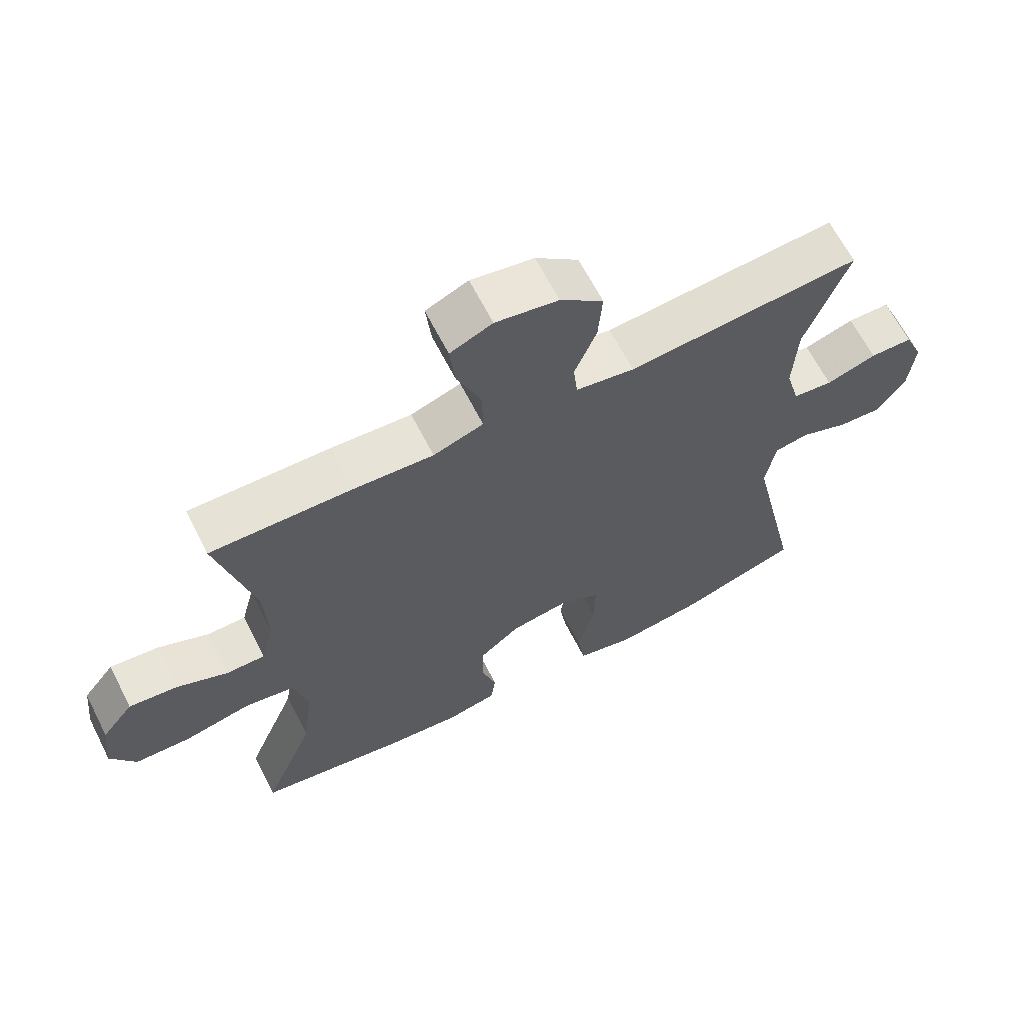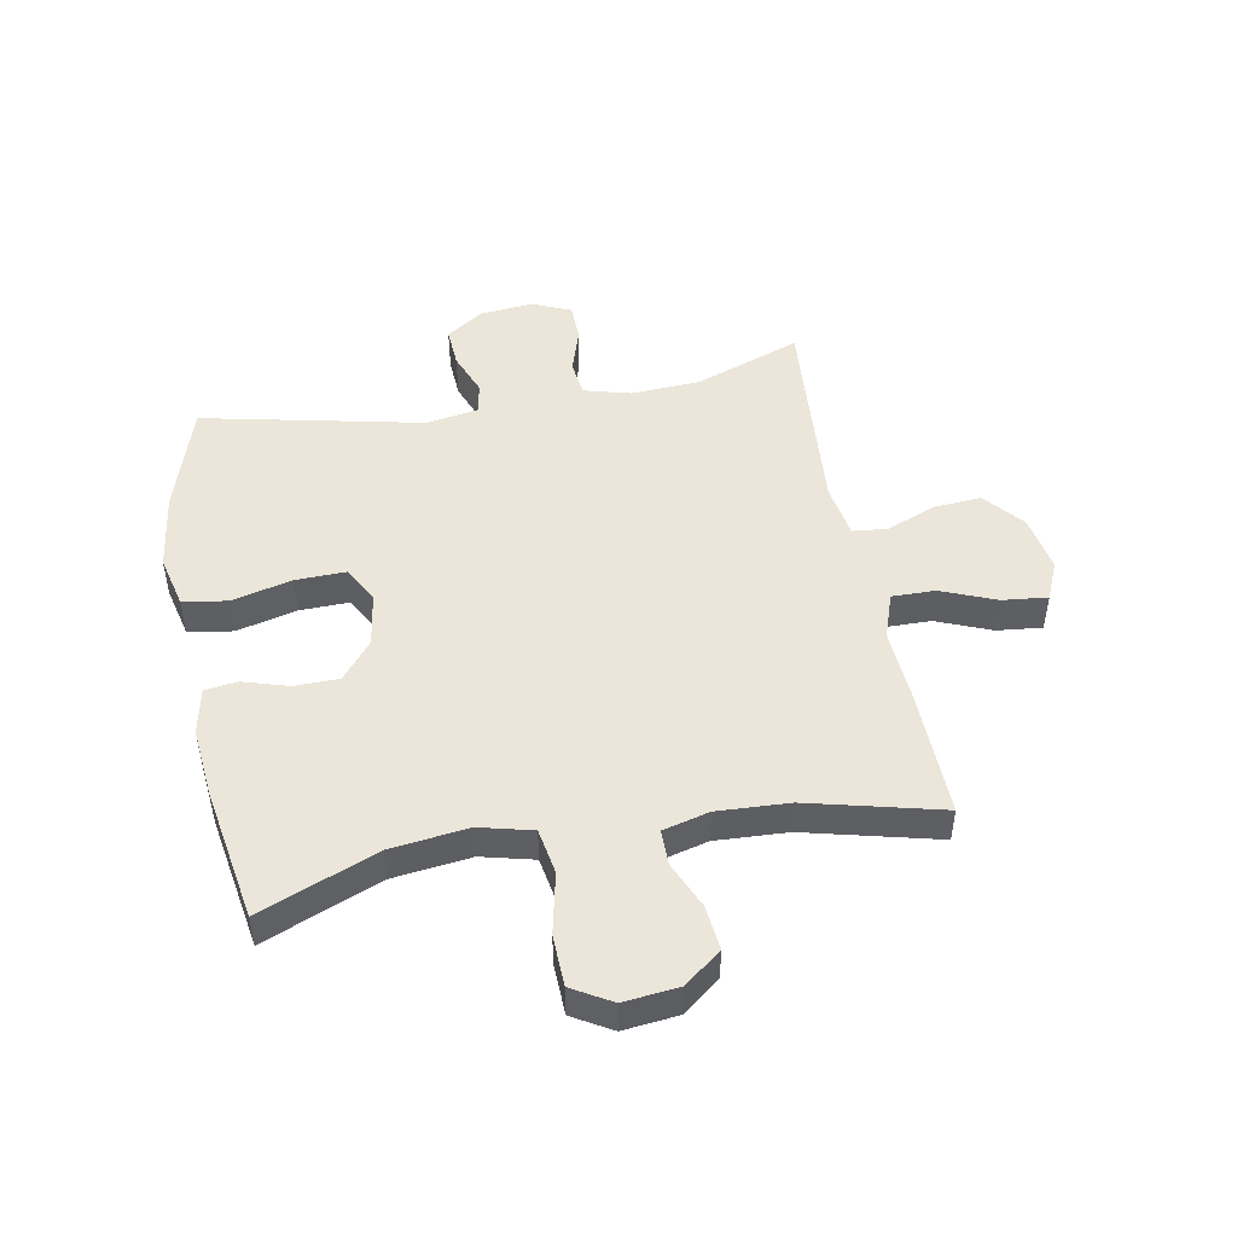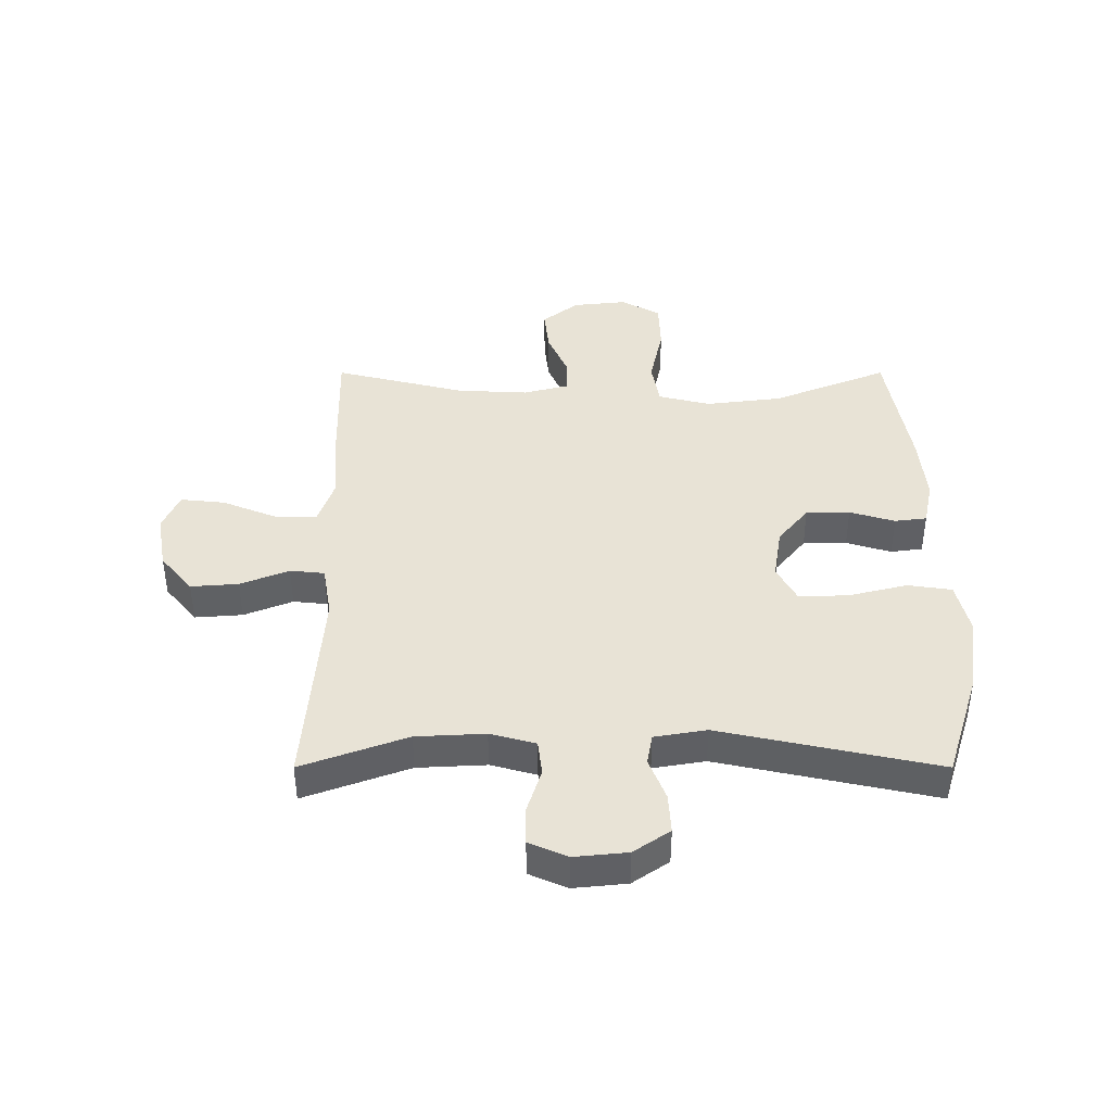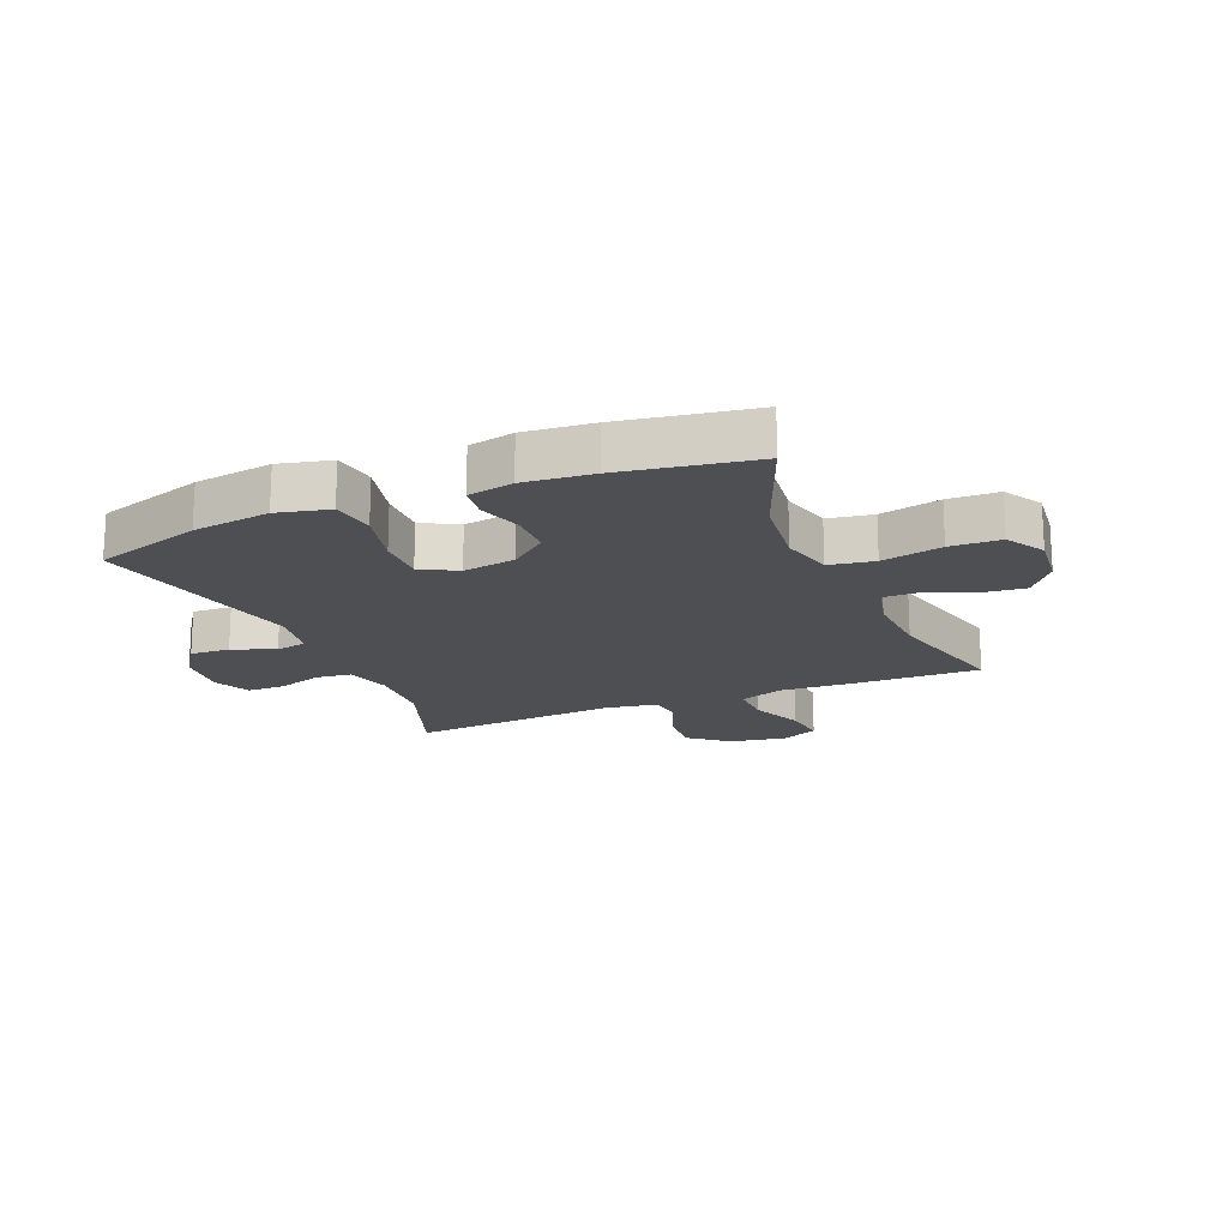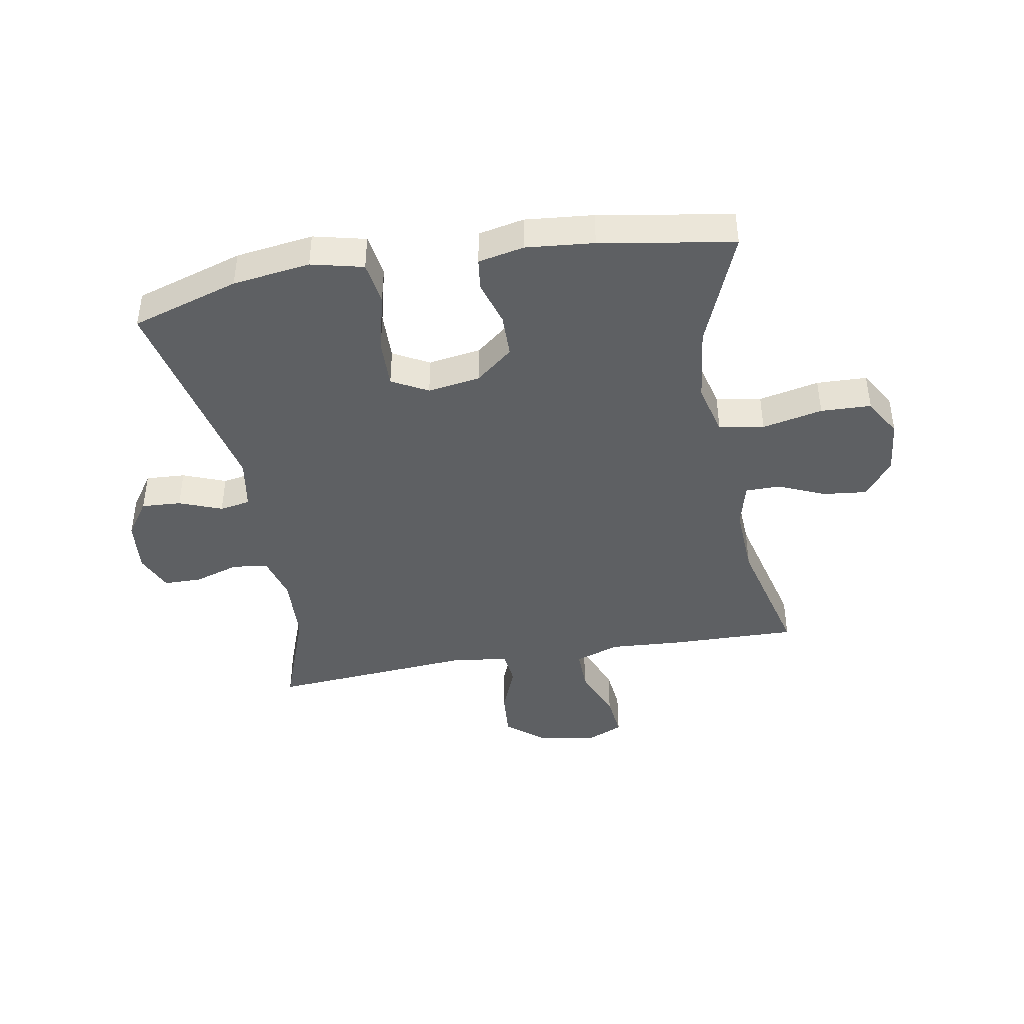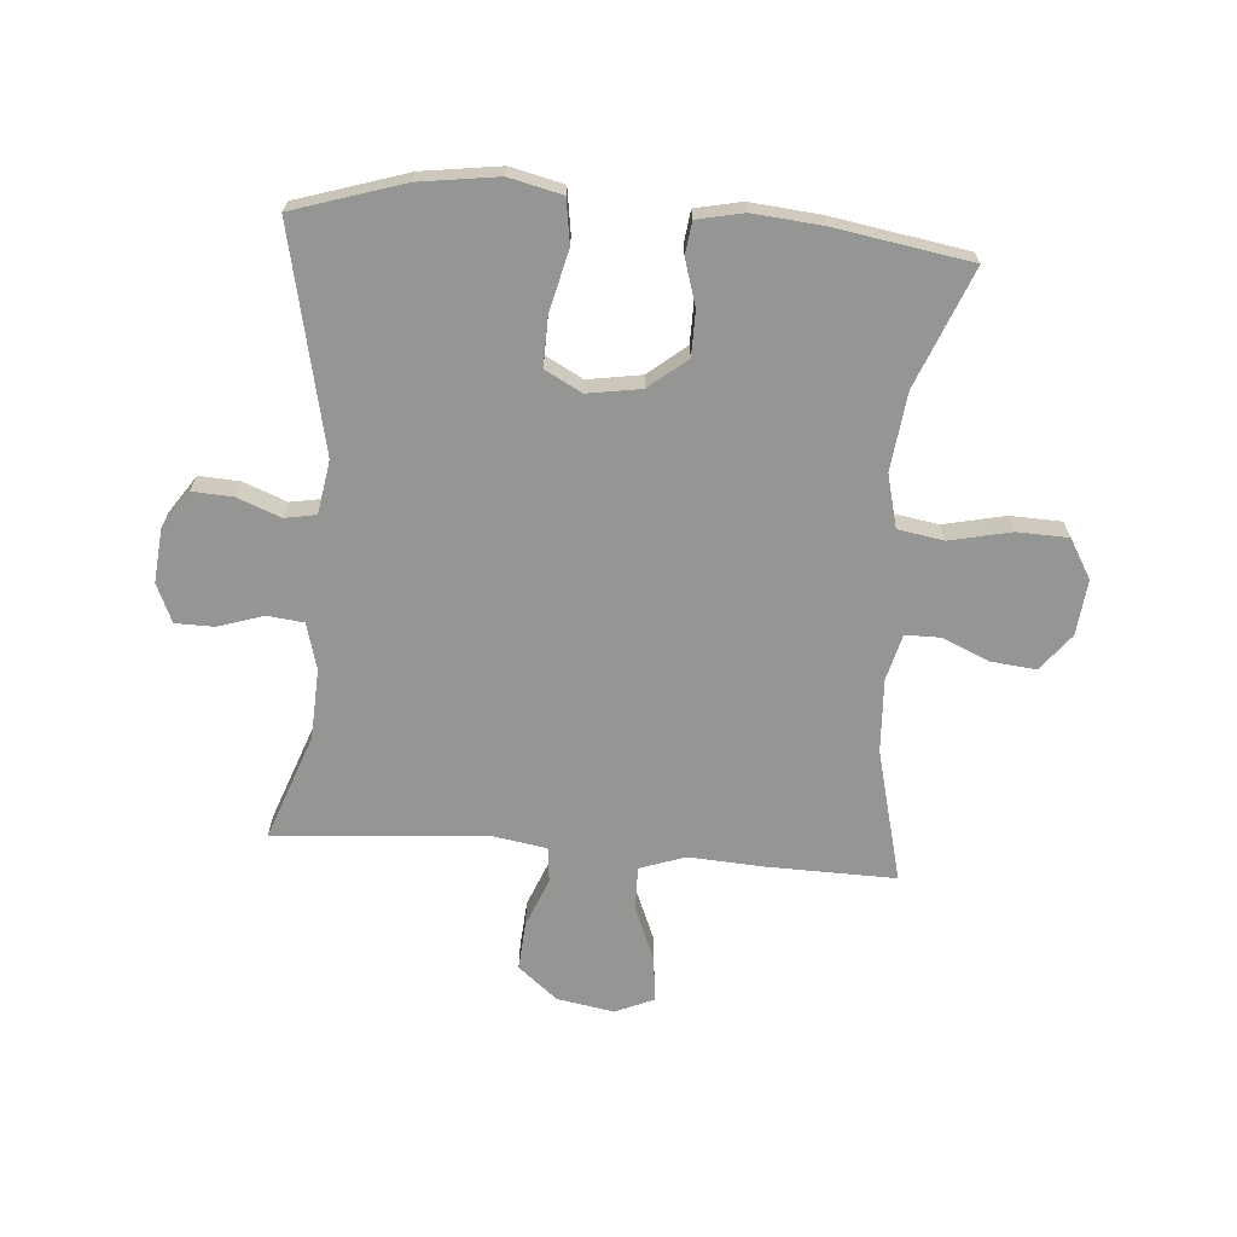
<metadata>
{"format":"obj","ext":"obj","renderer":"f3d","projection":"perspective","resolution":1024,"background":"white","views":[{"elev":65.0,"azim":-27.0,"up":"+Z"},{"elev":48.4,"azim":-100.5,"up":"+Y"},{"elev":41.4,"azim":90.0,"up":"+Y"},{"elev":-18.0,"azim":-157.2,"up":"+Y"},{"elev":-42.5,"azim":-169.9,"up":"+Y"},{"elev":-67.4,"azim":175.7,"up":"+Y"}]}
</metadata>
<code>
v -0.5 0.07 0.5
v -0.285 0.07 0.495
v -0.163 0.07 0.487
v -0.087 0.07 0.513
v -0.088 0.07 0.585
v -0.125 0.07 0.676
v -0.133 0.07 0.751
v -0.069 0.07 0.779
v 0.026 0.07 0.762
v 0.091 0.07 0.708
v 0.085 0.07 0.628
v 0.052 0.07 0.546
v 0.058 0.07 0.488
v 0.147 0.07 0.473
v 0.5 0.07 0.5
v 0.435 0.07 0.323
v 0.429 0.07 0.207
v 0.45 0.07 0.13
v 0.51 0.07 0.123
v 0.586 0.07 0.147
v 0.65 0.07 0.146
v 0.678 0.07 0.082
v 0.669 0.07 -0.008
v 0.627 0.07 -0.069
v 0.56 0.07 -0.065
v 0.488 0.07 -0.037
v 0.436 0.07 -0.046
v 0.421 0.07 -0.134
v 0.5 0.07 -0.5
v 0.318 0.07 -0.557
v 0.187 0.07 -0.575
v 0.099 0.07 -0.554
v 0.088 0.07 -0.48
v 0.113 0.07 -0.38
v 0.115 0.07 -0.297
v 0.054 0.07 -0.264
v -0.035 0.07 -0.278
v -0.098 0.07 -0.329
v -0.099 0.07 -0.403
v -0.076 0.07 -0.479
v -0.083 0.07 -0.533
v -0.16 0.07 -0.549
v -0.275 0.07 -0.538
v -0.5 0.07 -0.5
v -0.421 0.07 -0.305
v -0.405 0.07 -0.176
v -0.427 0.07 -0.088
v -0.503 0.07 -0.075
v -0.605 0.07 -0.097
v -0.69 0.07 -0.094
v -0.728 0.07 -0.029
v -0.718 0.07 0.063
v -0.67 0.07 0.124
v -0.596 0.07 0.116
v -0.518 0.07 0.082
v -0.459 0.07 0.082
v -0.439 0.07 0.159
v -0.445 0.07 0.279
v -0.5 0 0.5
v -0.285 0 0.495
v -0.163 0 0.487
v -0.087 0 0.513
v -0.088 0 0.585
v -0.125 0 0.676
v -0.133 0 0.751
v -0.069 0 0.779
v 0.026 0 0.762
v 0.091 0 0.708
v 0.085 0 0.628
v 0.052 0 0.546
v 0.058 0 0.488
v 0.147 0 0.473
v 0.5 0 0.5
v 0.435 0 0.323
v 0.429 0 0.207
v 0.45 0 0.13
v 0.51 0 0.123
v 0.586 0 0.147
v 0.65 0 0.146
v 0.678 0 0.082
v 0.669 0 -0.008
v 0.627 0 -0.069
v 0.56 0 -0.065
v 0.488 0 -0.037
v 0.436 0 -0.046
v 0.421 0 -0.134
v 0.5 0 -0.5
v 0.318 0 -0.557
v 0.187 0 -0.575
v 0.099 0 -0.554
v 0.088 0 -0.48
v 0.113 0 -0.38
v 0.115 0 -0.297
v 0.054 0 -0.264
v -0.035 0 -0.278
v -0.098 0 -0.329
v -0.099 0 -0.403
v -0.076 0 -0.479
v -0.083 0 -0.533
v -0.16 0 -0.549
v -0.275 0 -0.538
v -0.5 0 -0.5
v -0.421 0 -0.305
v -0.405 0 -0.176
v -0.427 0 -0.088
v -0.503 0 -0.075
v -0.605 0 -0.097
v -0.69 0 -0.094
v -0.728 0 -0.029
v -0.718 0 0.063
v -0.67 0 0.124
v -0.596 0 0.116
v -0.518 0 0.082
v -0.459 0 0.082
v -0.439 0 0.159
v -0.445 0 0.279
f 53 54 55
f 52 53 55
f 51 52 55
f 50 51 55
f 49 50 55
f 48 49 55
f 47 48 55 56
f 46 47 56 57
f 43 44 45
f 42 43 45
f 41 42 45
f 40 41 45
f 39 40 45
f 38 39 45 46
f 46 57 58
f 38 46 58
f 37 38 58
f 32 33 34
f 31 32 34
f 30 31 34
f 29 30 34
f 28 29 34
f 27 28 34 35
f 24 25 26
f 23 24 26
f 22 23 26
f 21 22 26
f 20 21 26
f 19 20 26
f 18 19 26 27
f 27 35 36
f 18 27 36
f 17 18 36
f 14 15 16
f 36 37 58
f 17 36 58
f 16 17 58
f 14 16 58
f 13 14 58
f 10 11 12
f 9 10 12
f 8 9 12
f 7 8 12
f 6 7 12
f 5 6 12
f 58 1 2 3
f 58 3 4
f 13 58 4
f 4 5 12 13
f 113 112 111
f 113 111 110
f 113 110 109
f 113 109 108
f 113 108 107
f 113 107 106
f 114 113 106 105
f 115 114 105 104
f 103 102 101
f 103 101 100
f 103 100 99
f 103 99 98
f 103 98 97
f 104 103 97 96
f 116 115 104
f 116 104 96
f 116 96 95
f 92 91 90
f 92 90 89
f 92 89 88
f 92 88 87
f 92 87 86
f 93 92 86 85
f 84 83 82
f 84 82 81
f 84 81 80
f 84 80 79
f 84 79 78
f 84 78 77
f 85 84 77 76
f 94 93 85
f 94 85 76
f 94 76 75
f 74 73 72
f 116 95 94
f 116 94 75
f 116 75 74
f 116 74 72
f 116 72 71
f 70 69 68
f 70 68 67
f 70 67 66
f 70 66 65
f 70 65 64
f 70 64 63
f 61 60 59 116
f 62 61 116
f 62 116 71
f 71 70 63 62
f 1 59 60 2
f 2 60 61 3
f 3 61 62 4
f 4 62 63 5
f 5 63 64 6
f 6 64 65 7
f 7 65 66 8
f 8 66 67 9
f 9 67 68 10
f 10 68 69 11
f 11 69 70 12
f 12 70 71 13
f 13 71 72 14
f 14 72 73 15
f 15 73 74 16
f 16 74 75 17
f 17 75 76 18
f 18 76 77 19
f 19 77 78 20
f 20 78 79 21
f 21 79 80 22
f 22 80 81 23
f 23 81 82 24
f 24 82 83 25
f 25 83 84 26
f 26 84 85 27
f 27 85 86 28
f 28 86 87 29
f 29 87 88 30
f 30 88 89 31
f 31 89 90 32
f 32 90 91 33
f 33 91 92 34
f 34 92 93 35
f 35 93 94 36
f 36 94 95 37
f 37 95 96 38
f 38 96 97 39
f 39 97 98 40
f 40 98 99 41
f 41 99 100 42
f 42 100 101 43
f 43 101 102 44
f 44 102 103 45
f 45 103 104 46
f 46 104 105 47
f 47 105 106 48
f 48 106 107 49
f 49 107 108 50
f 50 108 109 51
f 51 109 110 52
f 52 110 111 53
f 53 111 112 54
f 54 112 113 55
f 55 113 114 56
f 56 114 115 57
f 57 115 116 58
f 58 116 59 1

</code>
